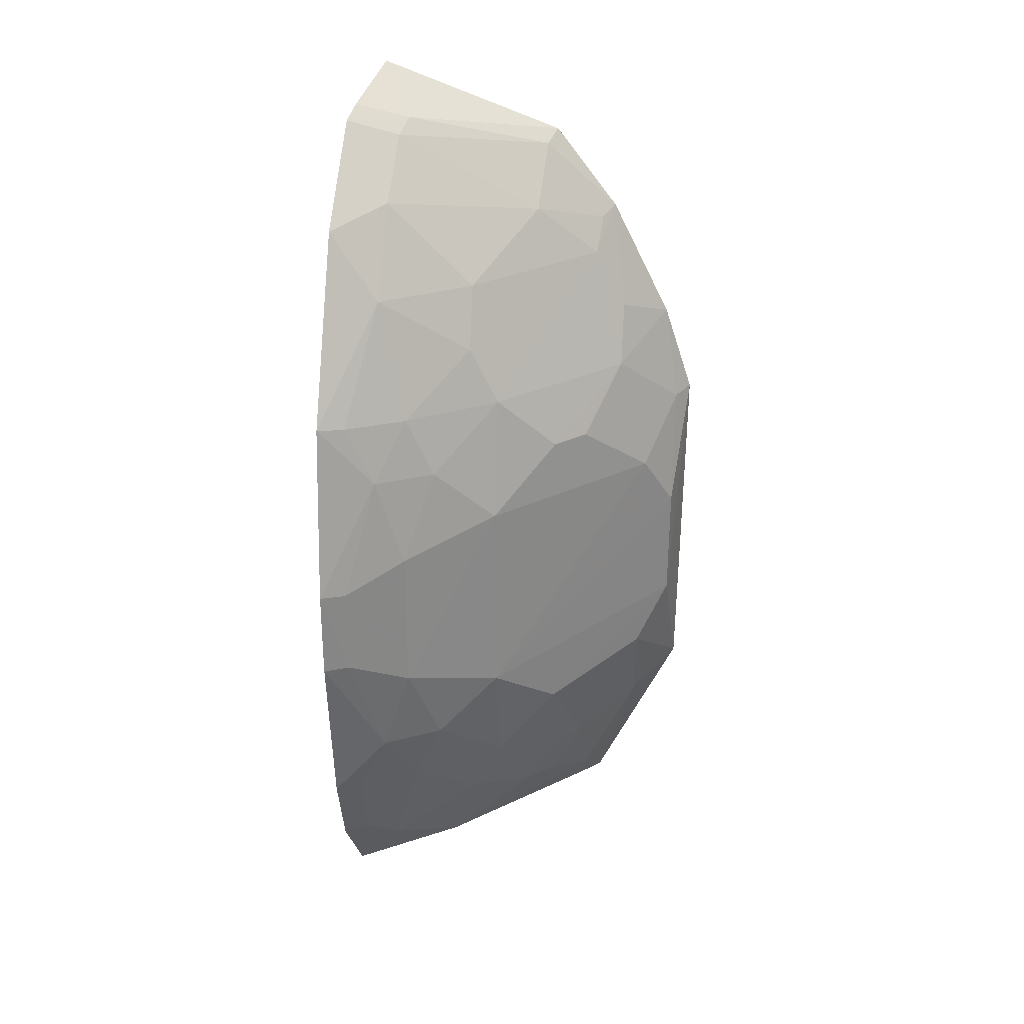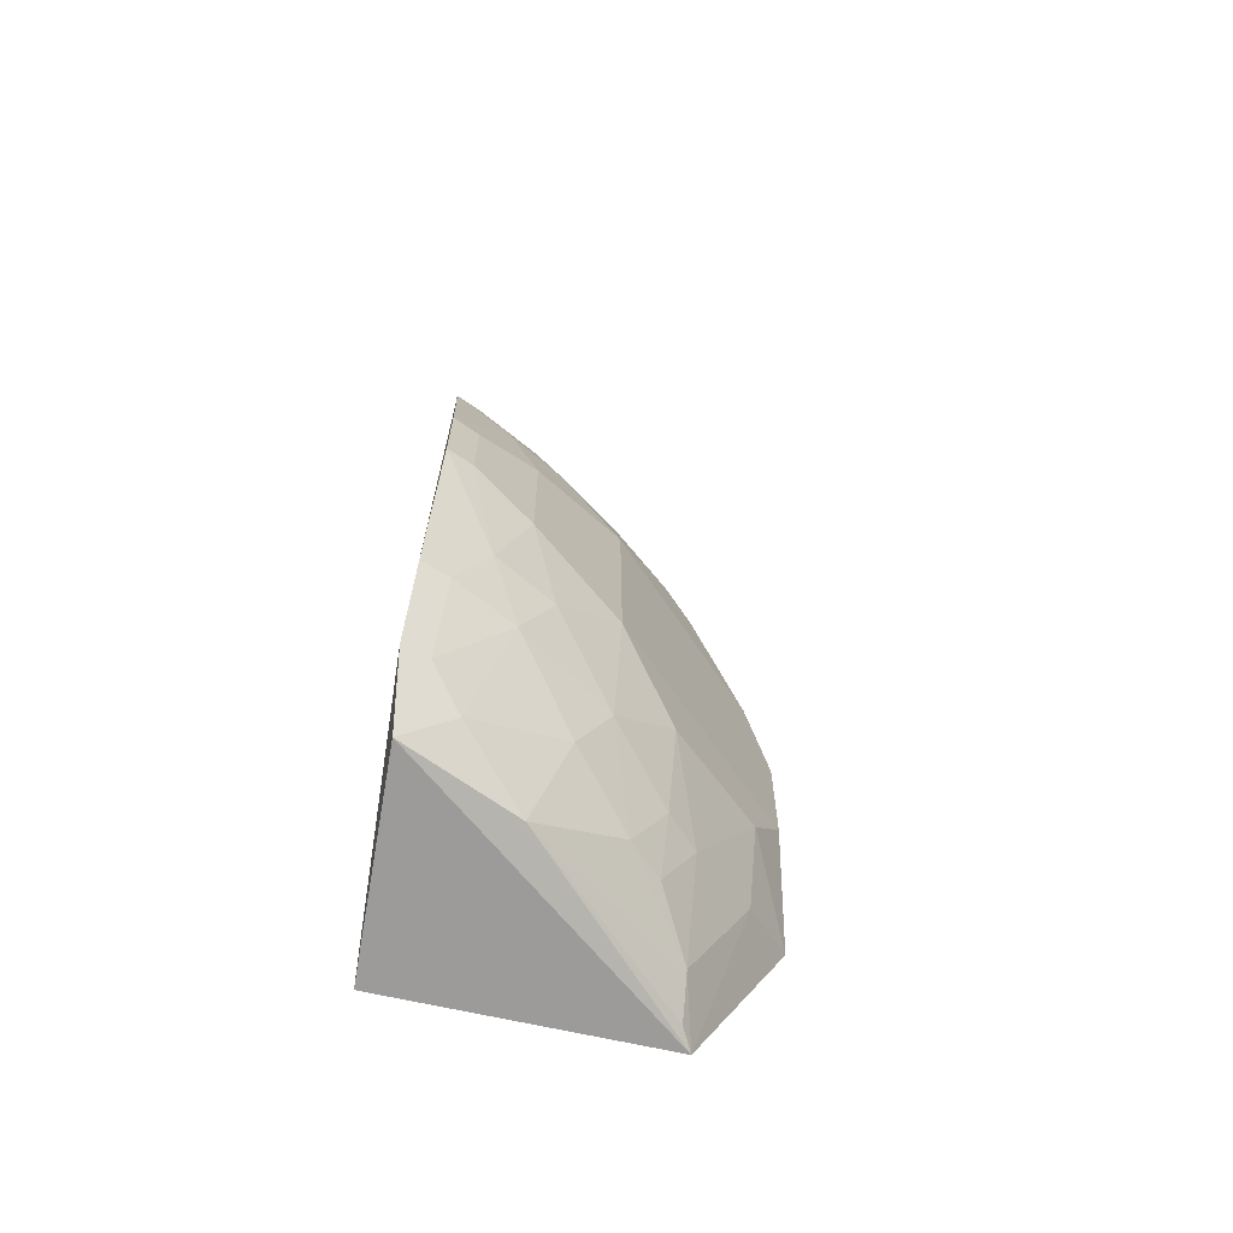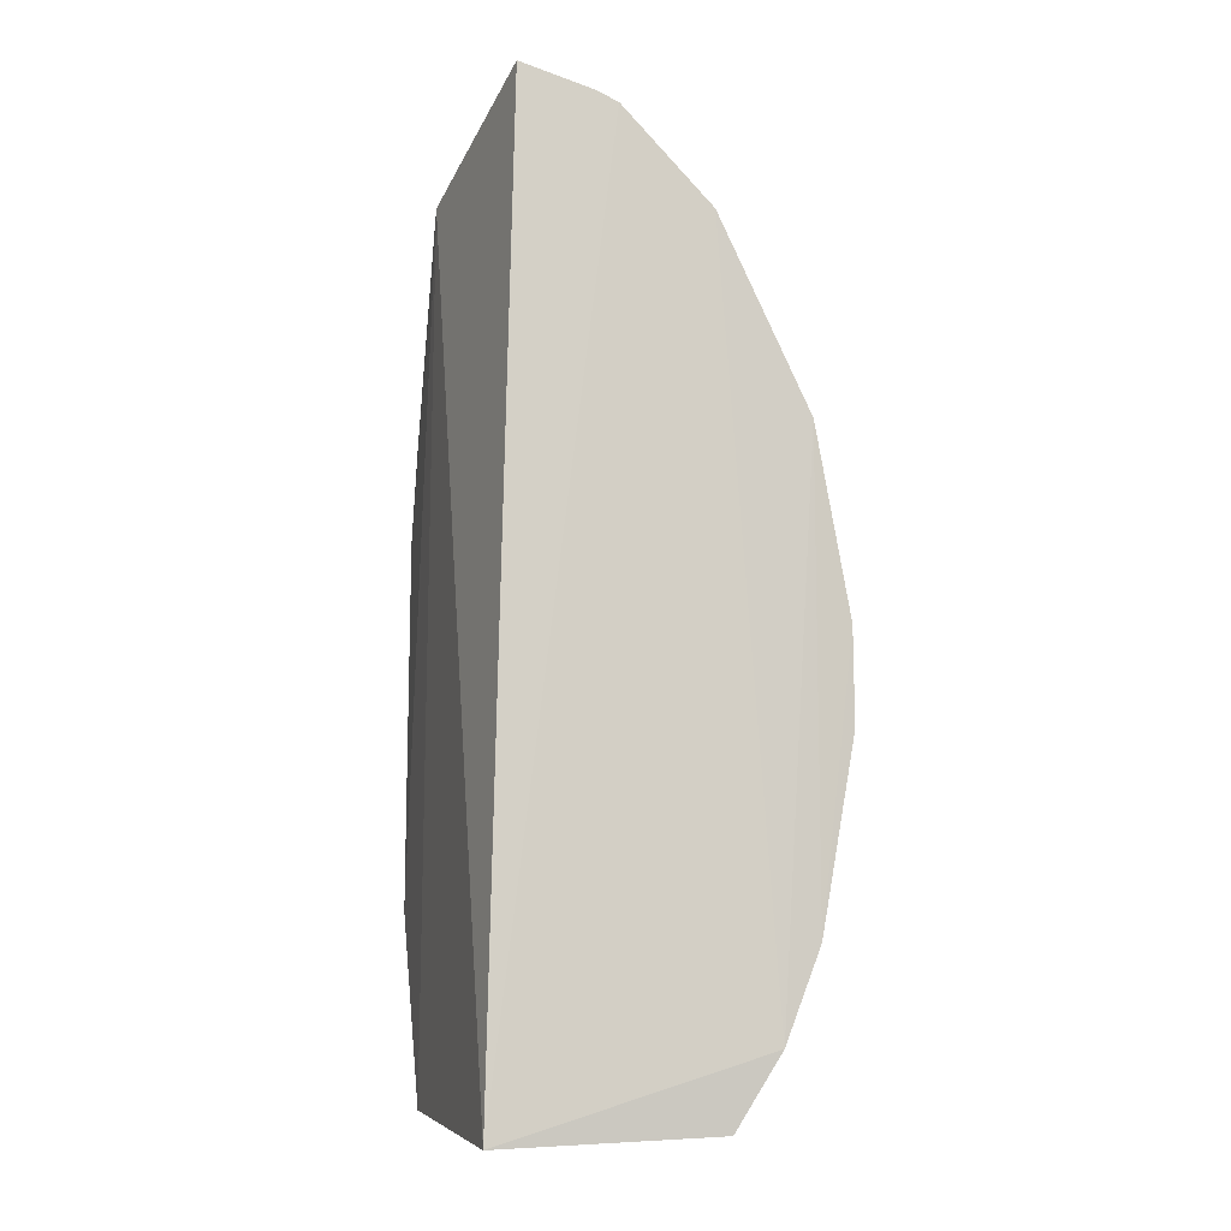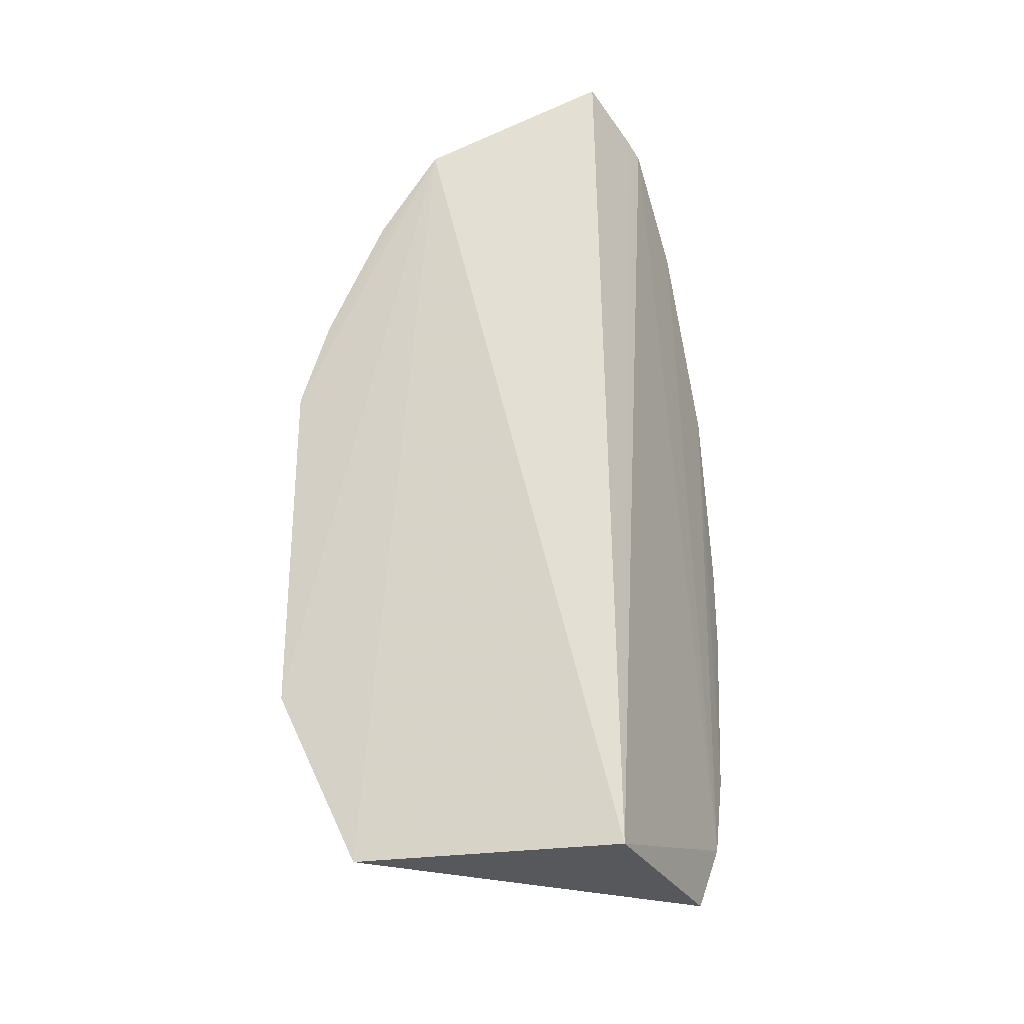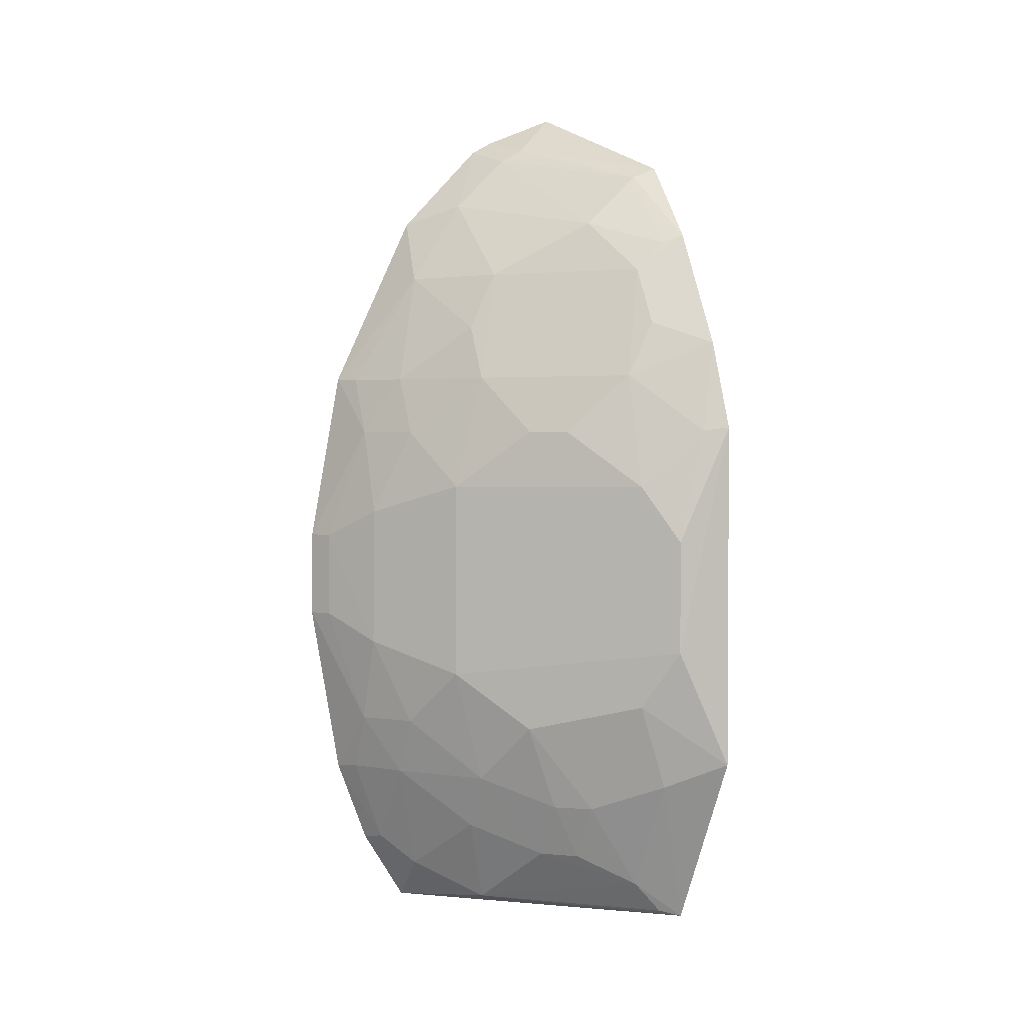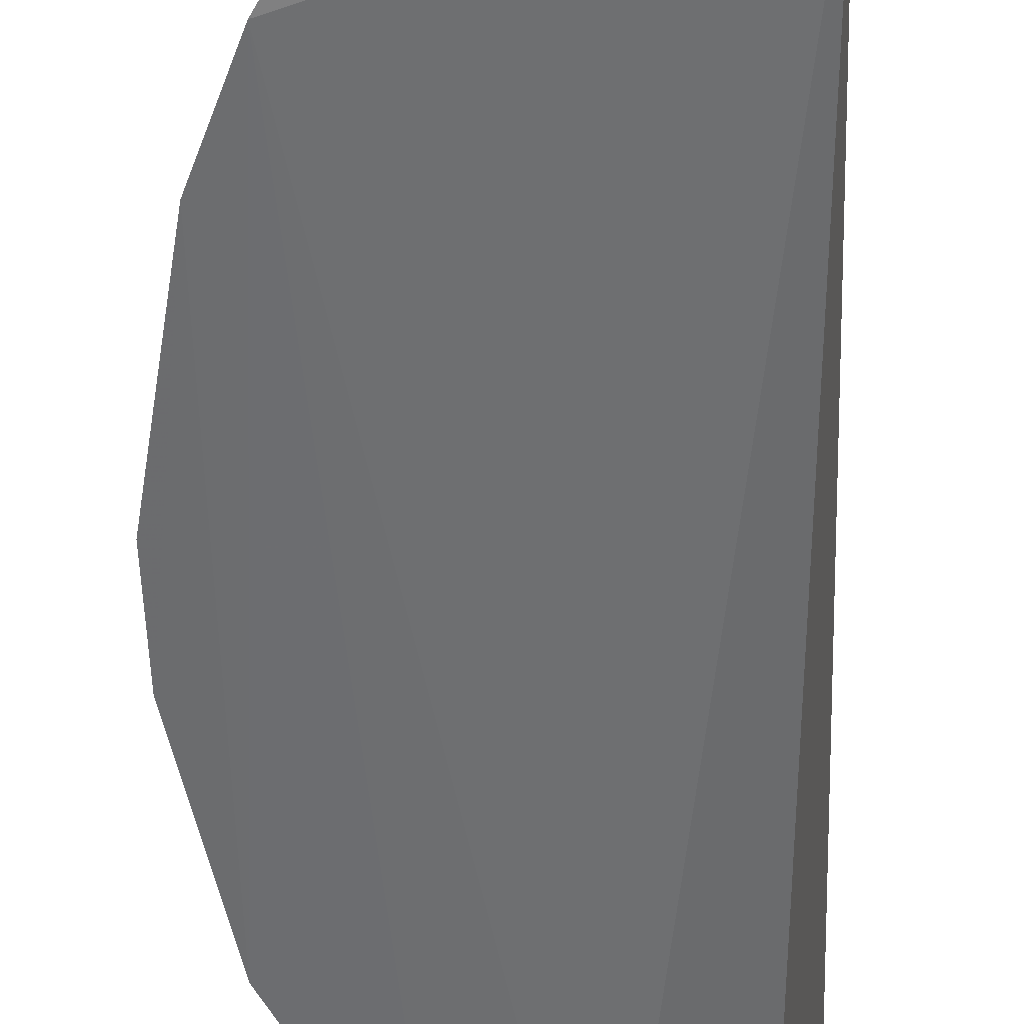
<metadata>
{"format":"obj","ext":"obj","renderer":"f3d","projection":"perspective","resolution":1024,"background":"white","views":[{"elev":28.4,"azim":98.1,"up":"+Z"},{"elev":-68.0,"azim":78.4,"up":"+Z"},{"elev":-8.8,"azim":-13.5,"up":"+Z"},{"elev":-31.1,"azim":-67.7,"up":"+Z"},{"elev":1.9,"azim":152.6,"up":"+Z"},{"elev":-54.1,"azim":-178.6,"up":"+Y"}]}
</metadata>
<code>
v 0.3417 0.1434 -0.0299
v 0.3843 0.1428 -0.3367
v 0.3504 0.2264 -0.1777
v 0.2398 0.3198 -0.1467
v 0.2468 0.149 -0.4167
v 0.2638 0.2968 -0.3345
v 0.2639 0.2685 -0.06231
v 0.4 0.1438 -0.2053
v 0.3677 0.1421 -0.3789
v 0.351 0.2268 -0.2778
v 0.2399 0.2755 -0.4095
v 0.3343 0.2117 -0.09187
v 0.3066 0.2686 -0.1488
v 0.2585 0.1573 0.03353
v 0.3003 0.145 0.01397
v 0.3837 0.1425 -0.1185
v 0.3058 0.2391 -0.3762
v 0.3803 0.1843 -0.2627
v 0.2382 0.244 -0.004277
v 0.2387 0.3179 -0.3215
v 0.3472 0.1461 -0.4129
v 0.2784 0.2841 -0.1193
v 0.2649 0.3135 -0.2057
v 0.335 0.226 -0.1196
v 0.3482 0.1681 -0.0629
v 0.3792 0.1697 -0.1484
v 0.3215 0.2548 -0.3056
v 0.2644 0.2691 -0.391
v 0.3644 0.1838 -0.335
v 0.4004 0.144 -0.2491
v 0.3795 0.1838 -0.1917
v 0.2398 0.2754 -0.04384
v 0.2842 0.1736 0.01215
v 0.3209 0.1978 -0.4062
v 0.2793 0.2991 -0.1776
v 0.2647 0.3132 -0.2626
v 0.3207 0.254 -0.1489
v 0.32 0.2109 -0.06276
v 0.3637 0.1834 -0.1196
v 0.2913 0.2684 -0.3484
v 0.3633 0.1542 -0.3766
v 0.3801 0.1701 -0.3061
v 0.3357 0.2265 -0.3349
v 0.3953 0.1561 -0.2488
v 0.3948 0.1559 -0.2056
v 0.3638 0.1973 -0.1488
v 0.2768 0.2388 -0.03562
v 0.2402 0.3051 -0.1025
v 0.2905 0.1479 0.01978
v 0.3213 0.1689 -0.02097
v 0.2501 0.2701 -0.4068
v 0.2508 0.3132 -0.1483
v 0.2785 0.298 -0.2916
v 0.3783 0.1553 -0.1195
v 0.2916 0.2536 -0.3763
v 0.3791 0.1556 -0.3351
v 0.3349 0.2121 -0.3628
v 0.349 0.1685 -0.3903
v 0.3646 0.1979 -0.3057
v 0.3058 0.2543 -0.3485
v 0.2492 0.2402 -0.009013
v 0.2501 0.2701 -0.04737
v 0.2639 0.2836 -0.09142
v 0.2946 0.1703 0.005969
f 15 9 1
f 15 5 9
f 16 1 9
f 16 9 2
f 16 2 8
f 18 10 3
f 19 11 5
f 19 5 14
f 20 6 11
f 20 19 4
f 20 11 19
f 21 9 5
f 21 5 11
f 24 22 7
f 25 1 16
f 26 16 8
f 28 11 6
f 30 8 2
f 31 18 3
f 33 19 14
f 34 21 11
f 34 28 17
f 35 13 3
f 35 3 10
f 35 10 23
f 35 22 13
f 36 20 4
f 36 4 23
f 36 23 10
f 36 10 27
f 37 24 3
f 37 3 13
f 37 13 22
f 37 22 24
f 38 24 7
f 38 12 24
f 38 25 12
f 39 12 25
f 39 24 12
f 40 28 6
f 41 2 9
f 42 30 2
f 43 27 10
f 44 8 30
f 44 42 18
f 44 30 42
f 45 31 26
f 45 26 8
f 45 8 44
f 45 44 18
f 45 18 31
f 46 31 3
f 46 26 31
f 46 39 26
f 46 3 24
f 46 24 39
f 47 38 7
f 48 4 19
f 48 19 32
f 49 33 14
f 49 15 33
f 49 14 5
f 49 5 15
f 50 15 1
f 50 1 25
f 50 25 38
f 50 38 47
f 51 34 11
f 51 11 28
f 51 28 34
f 52 35 23
f 52 23 4
f 52 22 35
f 52 48 22
f 52 4 48
f 53 6 20
f 53 20 36
f 53 36 27
f 53 40 6
f 53 27 40
f 54 39 25
f 54 25 16
f 54 16 26
f 54 26 39
f 55 17 28
f 55 28 40
f 56 41 29
f 56 2 41
f 56 42 2
f 56 29 42
f 57 43 29
f 57 34 17
f 57 17 43
f 58 21 34
f 58 34 57
f 58 57 29
f 58 29 41
f 58 41 9
f 58 9 21
f 59 42 29
f 59 10 18
f 59 18 42
f 59 43 10
f 59 29 43
f 60 40 27
f 60 27 43
f 60 43 17
f 60 55 40
f 60 17 55
f 61 32 19
f 61 19 33
f 62 47 7
f 62 7 32
f 62 61 47
f 62 32 61
f 63 48 32
f 63 32 7
f 63 7 22
f 63 22 48
f 64 33 15
f 64 15 50
f 64 61 33
f 64 50 47
f 64 47 61

</code>
